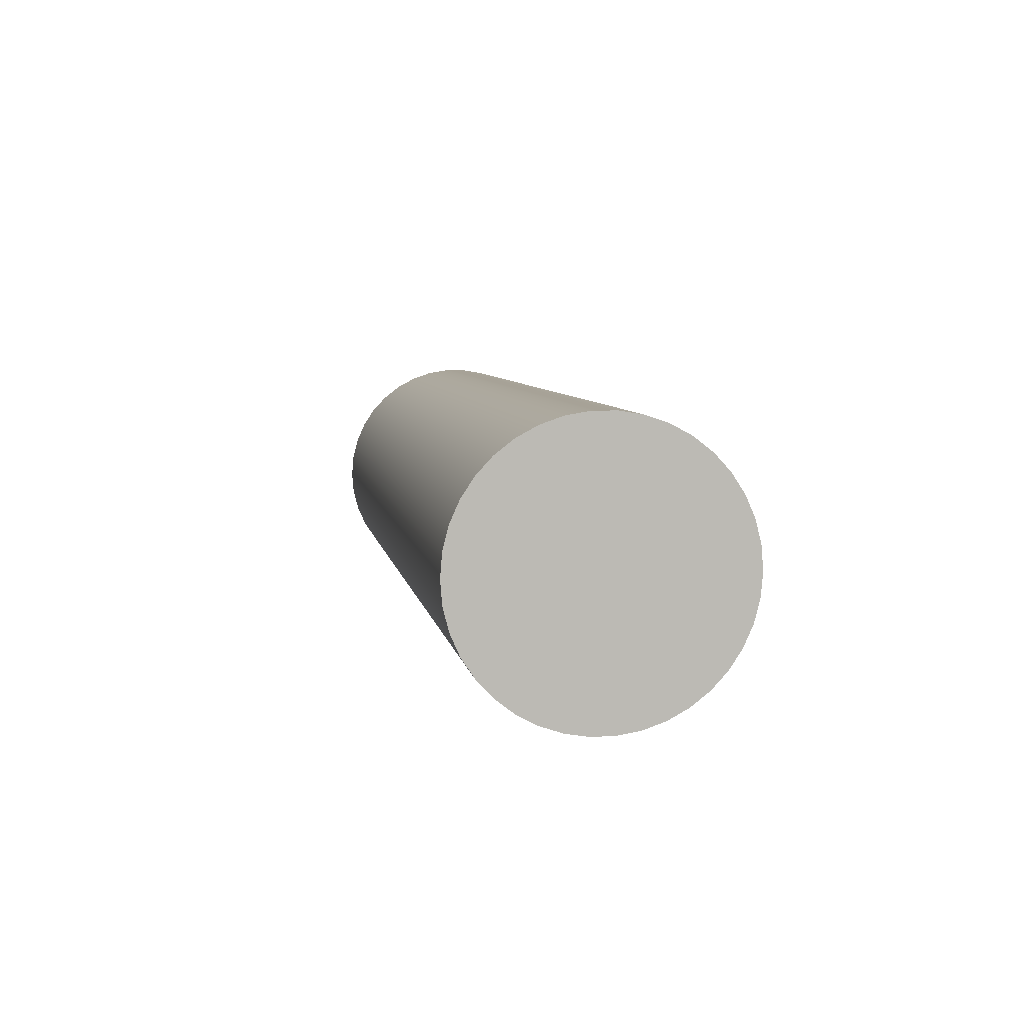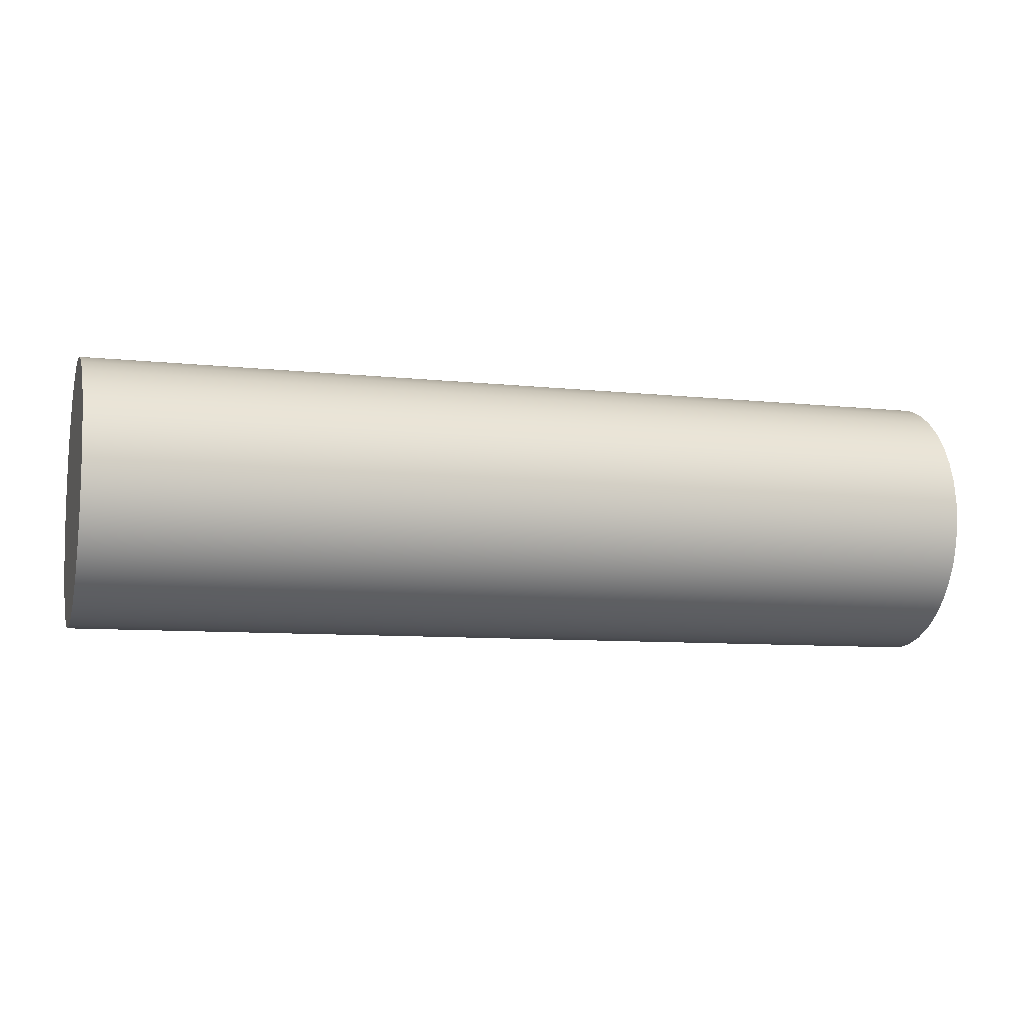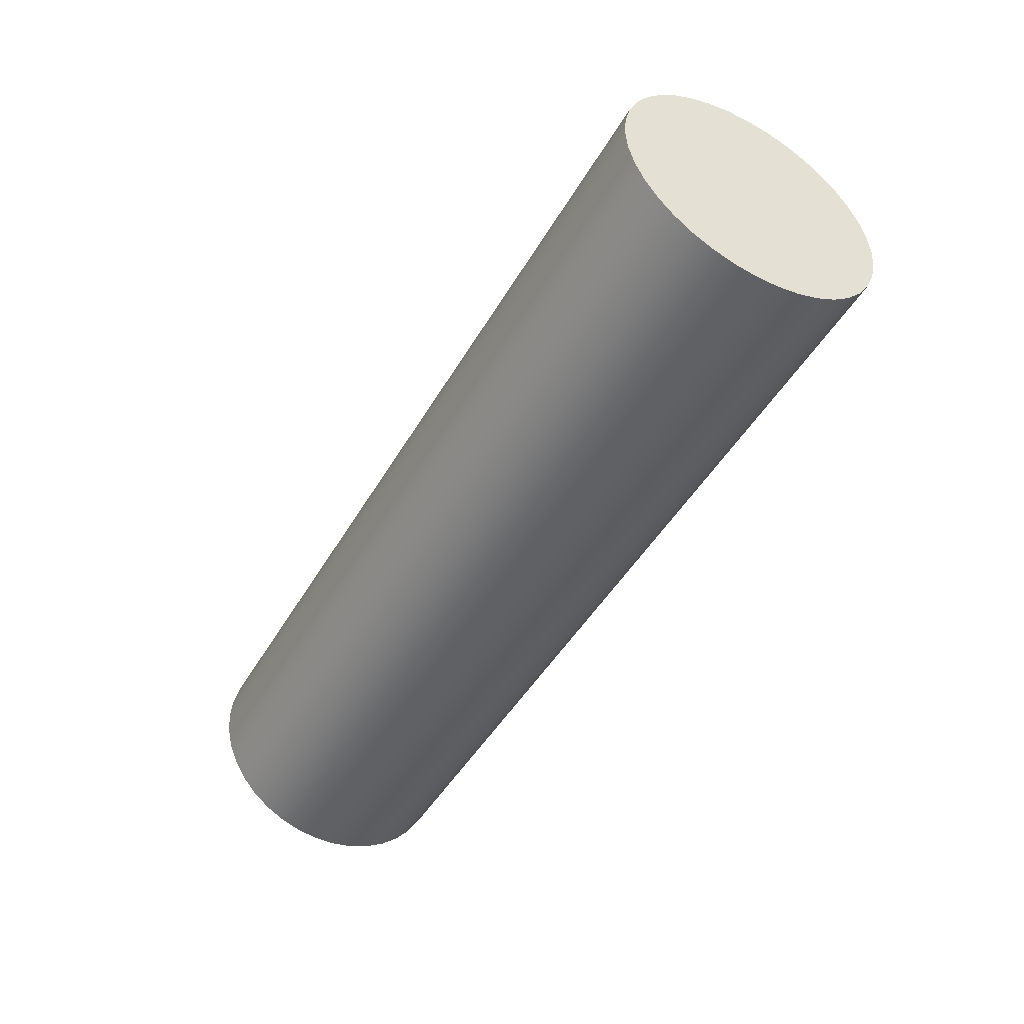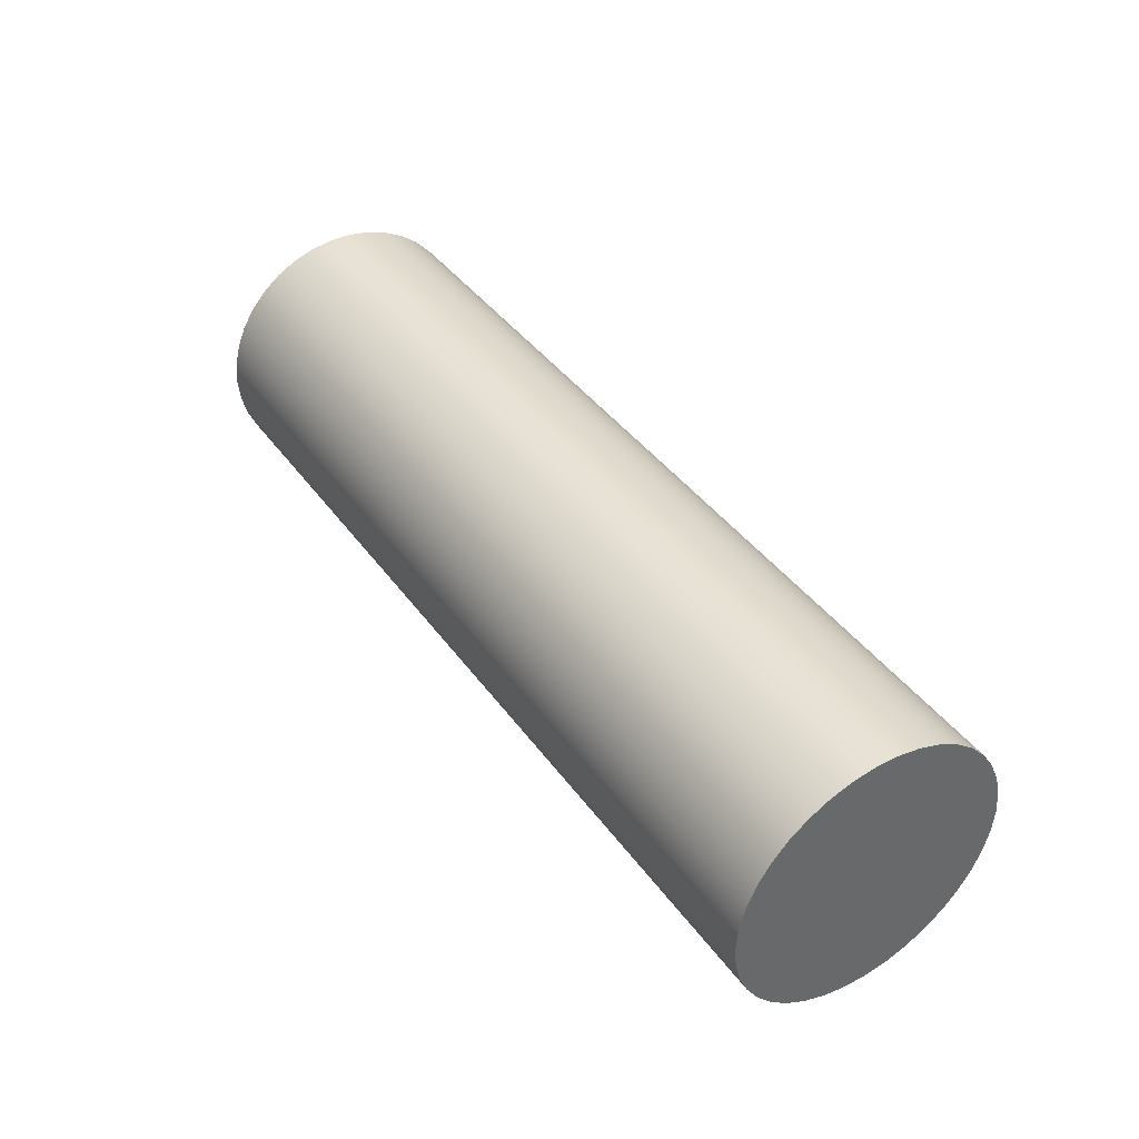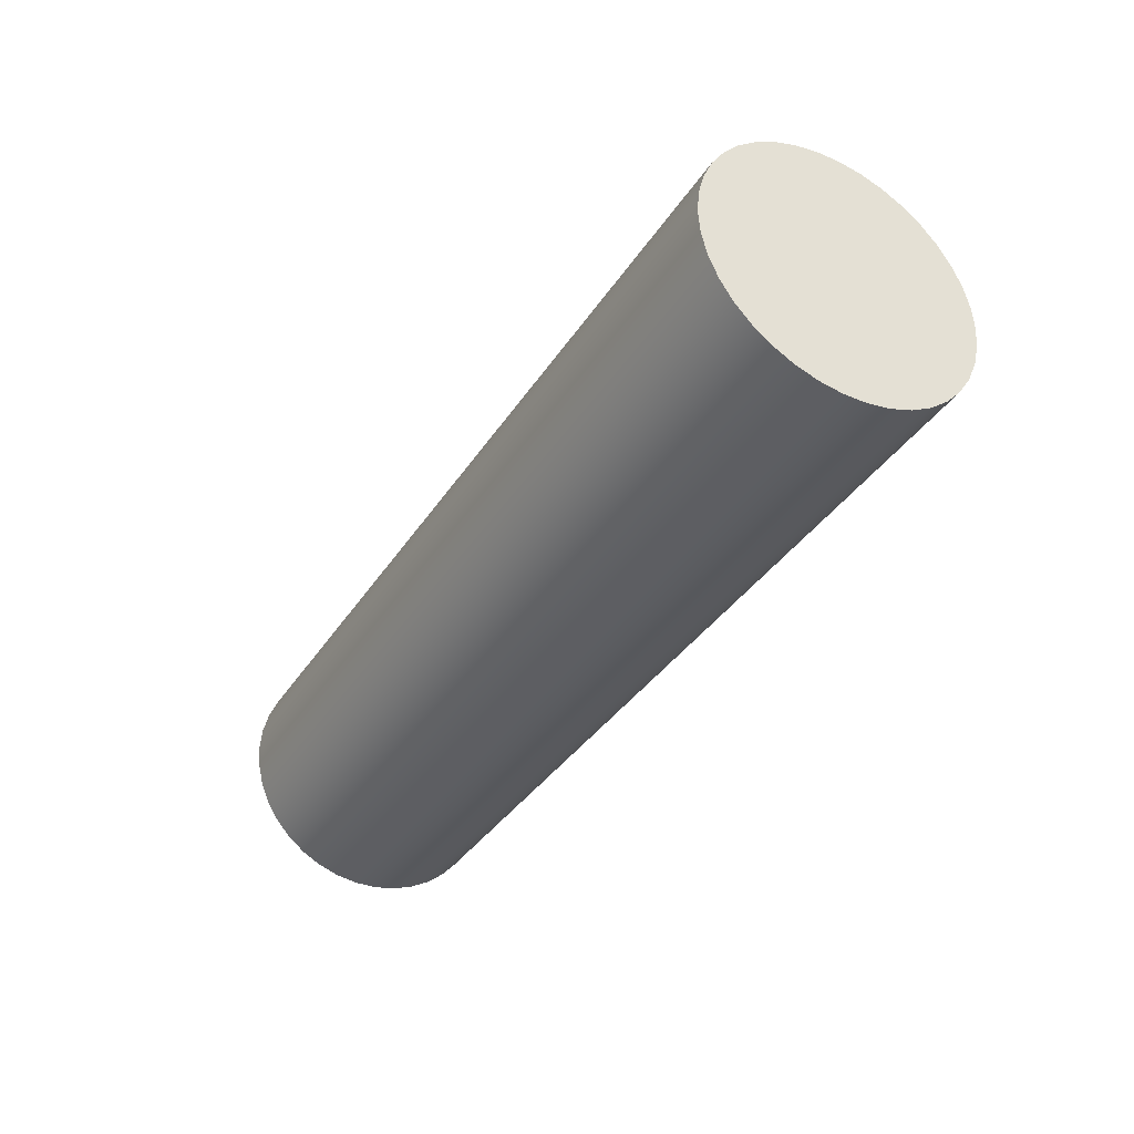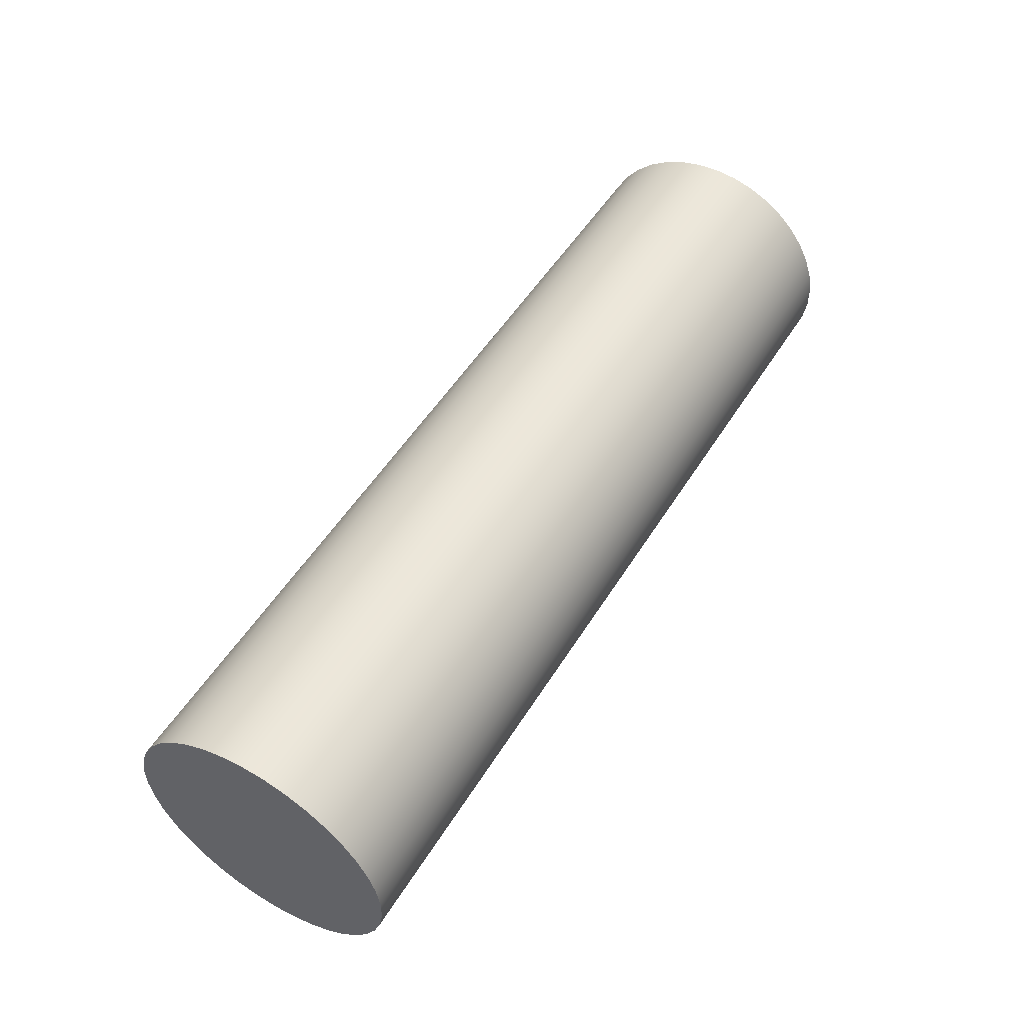
<metadata>
{"format":"obj","ext":"obj","renderer":"f3d","projection":"perspective","resolution":1024,"background":"white","views":[{"elev":6.6,"azim":-99.5,"up":"+Y"},{"elev":-8.4,"azim":-16.8,"up":"+Z"},{"elev":-46.6,"azim":61.3,"up":"+Y"},{"elev":40.5,"azim":57.6,"up":"+Y"},{"elev":-36.3,"azim":-118.8,"up":"+Y"},{"elev":51.7,"azim":-59.1,"up":"+Z"}]}
</metadata>
<code>
v 0 45.72 91.44
v 0 42.38 91.16
v 0 39.12 90.34
v 0 36.05 88.99
v 0 33.24 87.16
v 0 30.77 84.88
v 0 28.71 82.23
v 0 27.11 79.28
v 0 26.02 76.11
v 0 25.47 72.8
v 0 25.47 69.44
v 0 26.02 66.13
v 0 27.11 62.96
v 0 28.71 60.01
v 0 30.77 57.36
v 0 33.24 55.08
v 0 36.05 53.25
v 0 39.12 51.9
v 0 42.38 51.08
v 0 45.72 50.8
v 0 49.06 51.08
v 0 52.32 51.9
v 0 55.39 53.25
v 0 58.2 55.08
v 0 60.67 57.36
v 0 62.73 60.01
v 0 64.33 62.96
v 0 65.42 66.13
v 0 65.97 69.44
v 0 65.97 72.8
v 0 65.42 76.11
v 0 64.33 79.28
v 0 62.73 82.23
v 0 60.67 84.88
v 0 58.2 87.16
v 0 55.39 88.99
v 0 52.32 90.34
v 0 49.06 91.16
v -137.2 45.72 91.44
v -137.2 42.38 91.16
v -137.2 39.12 90.34
v -137.2 36.05 88.99
v -137.2 33.24 87.16
v -137.2 30.77 84.88
v -137.2 28.71 82.23
v -137.2 27.11 79.28
v -137.2 26.02 76.11
v -137.2 25.47 72.8
v -137.2 25.47 69.44
v -137.2 26.02 66.13
v -137.2 27.11 62.96
v -137.2 28.71 60.01
v -137.2 30.77 57.36
v -137.2 33.24 55.08
v -137.2 36.05 53.25
v -137.2 39.12 51.9
v -137.2 42.38 51.08
v -137.2 45.72 50.8
v -137.2 49.06 51.08
v -137.2 52.32 51.9
v -137.2 55.39 53.25
v -137.2 58.2 55.08
v -137.2 60.67 57.36
v -137.2 62.73 60.01
v -137.2 64.33 62.96
v -137.2 65.42 66.13
v -137.2 65.97 69.44
v -137.2 65.97 72.8
v -137.2 65.42 76.11
v -137.2 64.33 79.28
v -137.2 62.73 82.23
v -137.2 60.67 84.88
v -137.2 58.2 87.16
v -137.2 55.39 88.99
v -137.2 52.32 90.34
v -137.2 49.06 91.16
v 0 45.72 91.44
v 0 49.06 91.16
v 0 52.32 90.34
v 0 55.39 88.99
v 0 58.2 87.16
v 0 60.67 84.88
v 0 62.73 82.23
v 0 64.33 79.28
v 0 65.42 76.11
v 0 65.97 72.8
v 0 65.97 69.44
v 0 65.42 66.13
v 0 64.33 62.96
v 0 62.73 60.01
v 0 60.67 57.36
v 0 58.2 55.08
v 0 55.39 53.25
v 0 52.32 51.9
v 0 49.06 51.08
v 0 45.72 50.8
v 0 42.38 51.08
v 0 39.12 51.9
v 0 36.05 53.25
v 0 33.24 55.08
v 0 30.77 57.36
v 0 28.71 60.01
v 0 27.11 62.96
v 0 26.02 66.13
v 0 25.47 69.44
v 0 25.47 72.8
v 0 26.02 76.11
v 0 27.11 79.28
v 0 28.71 82.23
v 0 30.77 84.88
v 0 33.24 87.16
v 0 36.05 88.99
v 0 39.12 90.34
v 0 42.38 91.16
v 0 45.72 91.44
v -137.2 45.72 91.44
v -137.2 45.72 91.44
v -137.2 49.06 91.16
v -137.2 52.32 90.34
v -137.2 55.39 88.99
v -137.2 58.2 87.16
v -137.2 60.67 84.88
v -137.2 62.73 82.23
v -137.2 64.33 79.28
v -137.2 65.42 76.11
v -137.2 65.97 72.8
v -137.2 65.97 69.44
v -137.2 65.42 66.13
v -137.2 64.33 62.96
v -137.2 62.73 60.01
v -137.2 60.67 57.36
v -137.2 58.2 55.08
v -137.2 55.39 53.25
v -137.2 52.32 51.9
v -137.2 49.06 51.08
v -137.2 45.72 50.8
v -137.2 42.38 51.08
v -137.2 39.12 51.9
v -137.2 36.05 53.25
v -137.2 33.24 55.08
v -137.2 30.77 57.36
v -137.2 28.71 60.01
v -137.2 27.11 62.96
v -137.2 26.02 66.13
v -137.2 25.47 69.44
v -137.2 25.47 72.8
v -137.2 26.02 76.11
v -137.2 27.11 79.28
v -137.2 28.71 82.23
v -137.2 30.77 84.88
v -137.2 33.24 87.16
v -137.2 36.05 88.99
v -137.2 39.12 90.34
v -137.2 42.38 91.16
f 2 19 1
f 1 19 20
f 1 20 38
f 38 20 21
f 38 21 37
f 37 21 22
f 37 22 36
f 36 22 23
f 36 23 35
f 35 23 24
f 35 24 34
f 34 24 25
f 34 25 33
f 33 25 26
f 33 26 32
f 32 26 27
f 32 27 31
f 31 27 28
f 31 28 30
f 30 28 29
f 19 2 18
f 18 2 3
f 18 3 17
f 17 3 4
f 17 4 16
f 16 4 5
f 16 5 15
f 15 5 6
f 15 6 14
f 14 6 7
f 14 7 13
f 13 7 8
f 13 8 12
f 12 8 9
f 12 9 11
f 11 9 10
f 40 114 39
f 39 114 115
f 116 77 76
f 76 77 78
f 76 78 75
f 75 78 79
f 75 79 74
f 74 79 80
f 74 80 73
f 73 80 81
f 73 81 72
f 72 81 82
f 72 82 71
f 71 82 83
f 71 83 70
f 70 83 84
f 70 84 69
f 69 84 85
f 69 85 68
f 68 85 86
f 68 86 67
f 67 86 87
f 67 87 66
f 66 87 88
f 66 88 65
f 65 88 89
f 65 89 64
f 64 89 90
f 64 90 63
f 63 90 91
f 63 91 62
f 62 91 92
f 62 92 61
f 61 92 93
f 61 93 60
f 60 93 94
f 60 94 59
f 59 94 95
f 59 95 58
f 58 95 96
f 58 96 57
f 57 96 97
f 57 97 56
f 56 97 98
f 56 98 55
f 55 98 99
f 55 99 54
f 54 99 100
f 54 100 53
f 53 100 101
f 53 101 52
f 52 101 102
f 52 102 51
f 51 102 103
f 51 103 50
f 50 103 104
f 50 104 49
f 49 104 105
f 49 105 48
f 48 105 106
f 48 106 47
f 47 106 107
f 47 107 46
f 46 107 108
f 46 108 45
f 45 108 109
f 45 109 44
f 44 109 110
f 44 110 43
f 43 110 111
f 43 111 42
f 42 111 112
f 42 112 41
f 41 112 113
f 41 113 40
f 40 113 114
f 118 135 117
f 117 135 136
f 117 136 154
f 154 136 137
f 154 137 153
f 153 137 138
f 153 138 152
f 152 138 139
f 152 139 151
f 151 139 140
f 151 140 150
f 150 140 141
f 150 141 149
f 149 141 142
f 149 142 148
f 148 142 143
f 148 143 147
f 147 143 144
f 147 144 146
f 146 144 145
f 135 118 134
f 134 118 119
f 134 119 133
f 133 119 120
f 133 120 132
f 132 120 121
f 132 121 131
f 131 121 122
f 131 122 130
f 130 122 123
f 130 123 129
f 129 123 124
f 129 124 128
f 128 124 125
f 128 125 127
f 127 125 126

</code>
